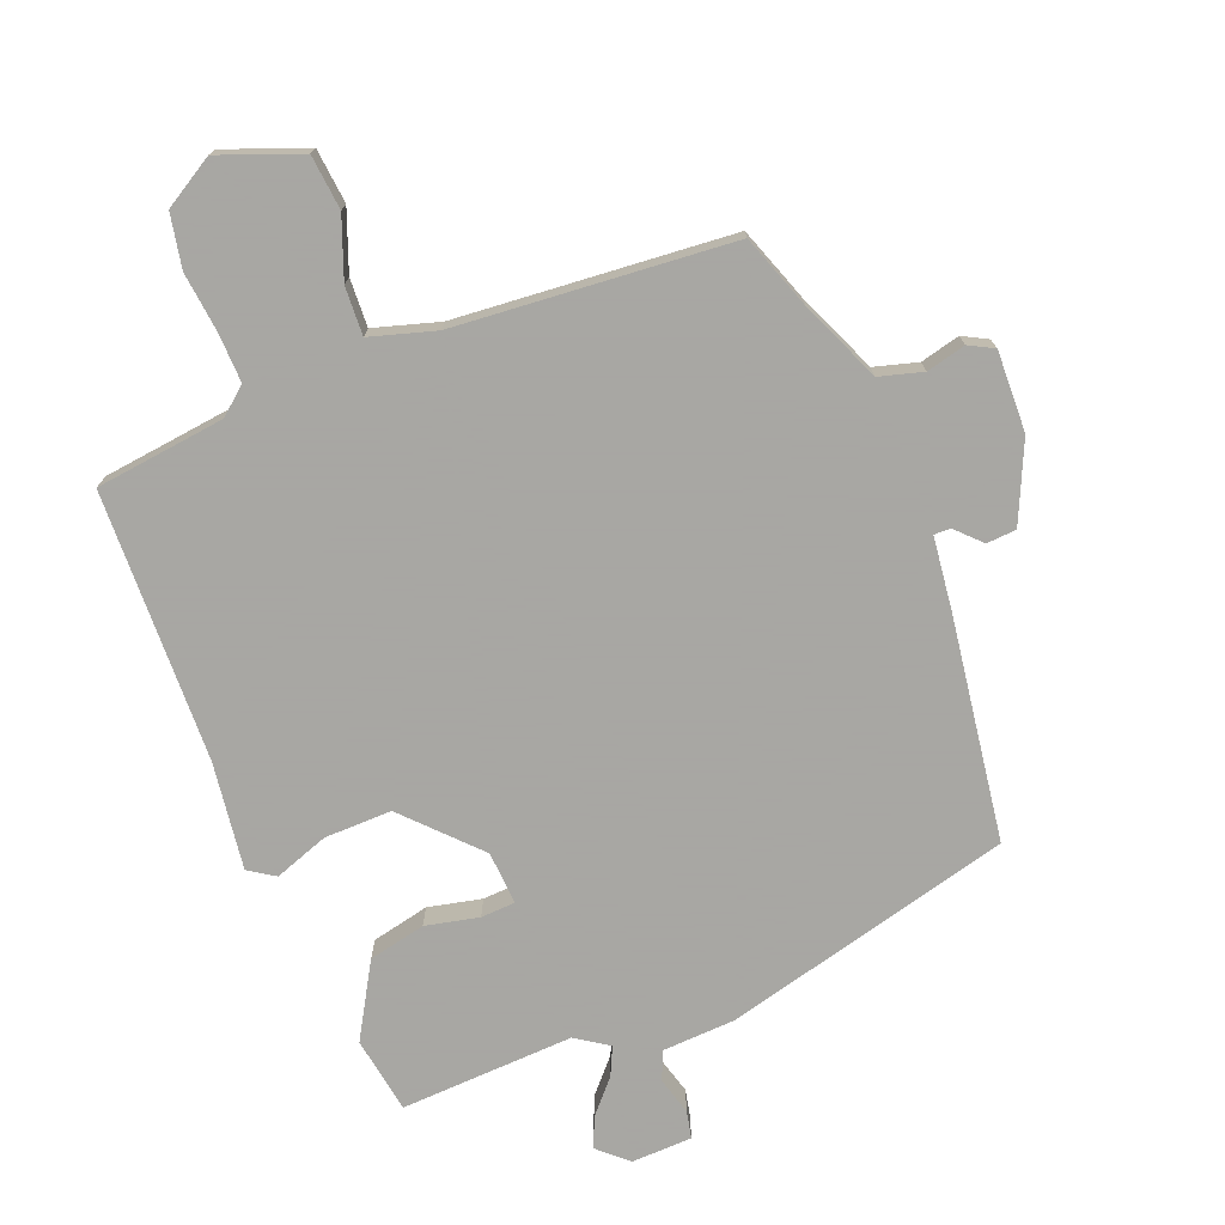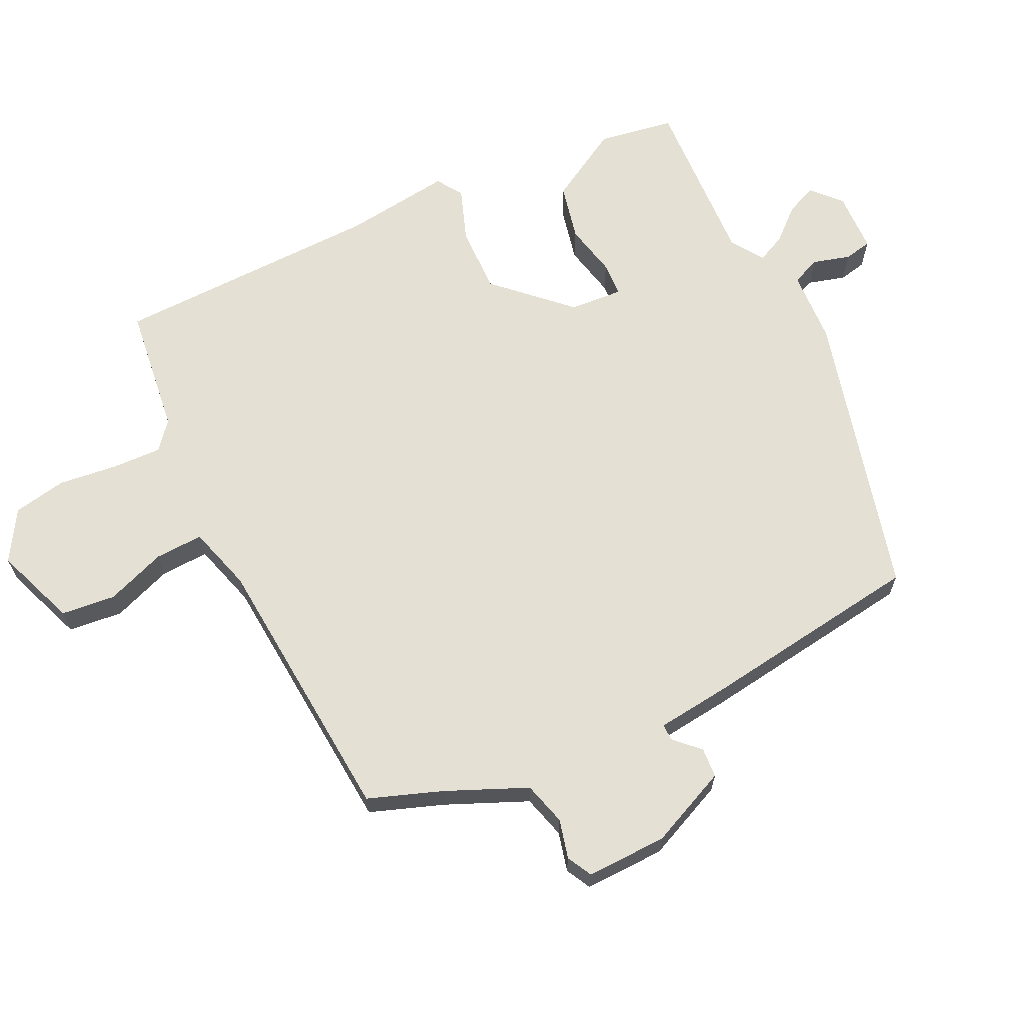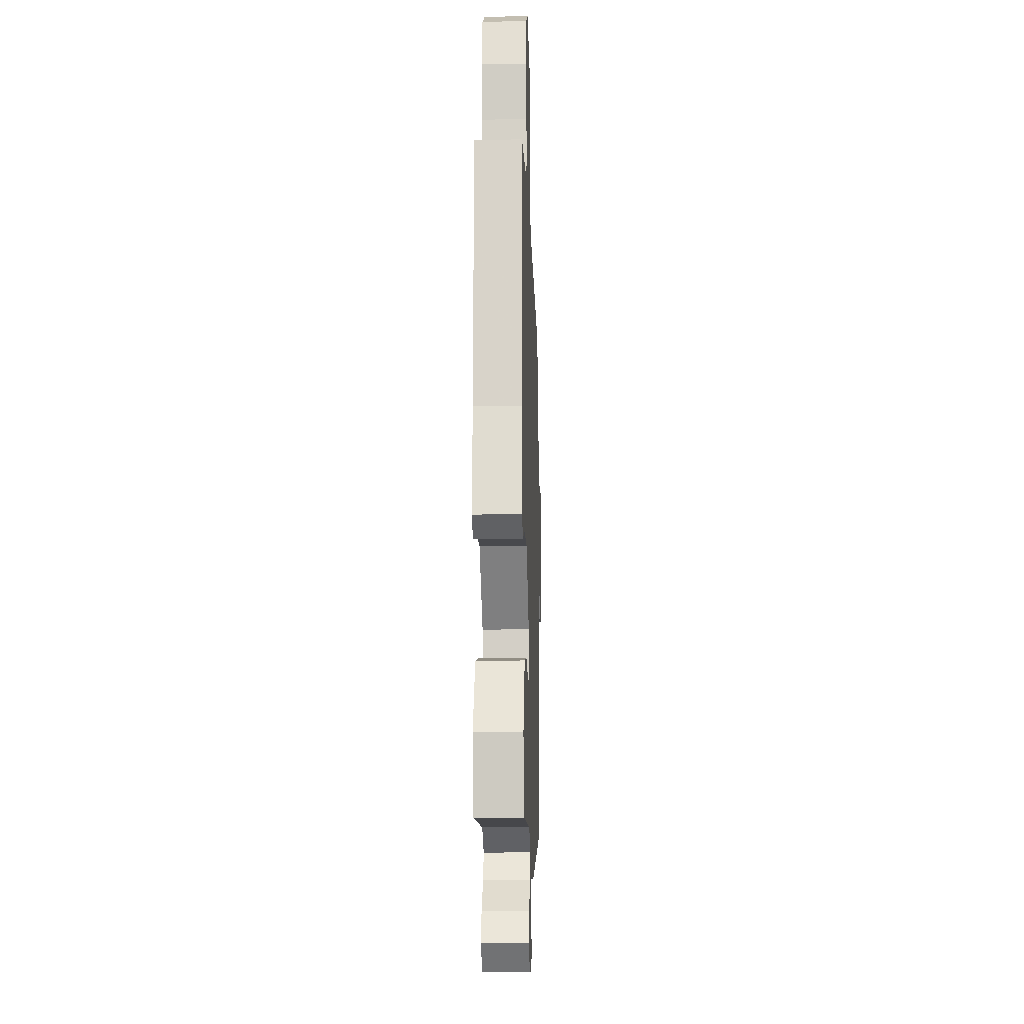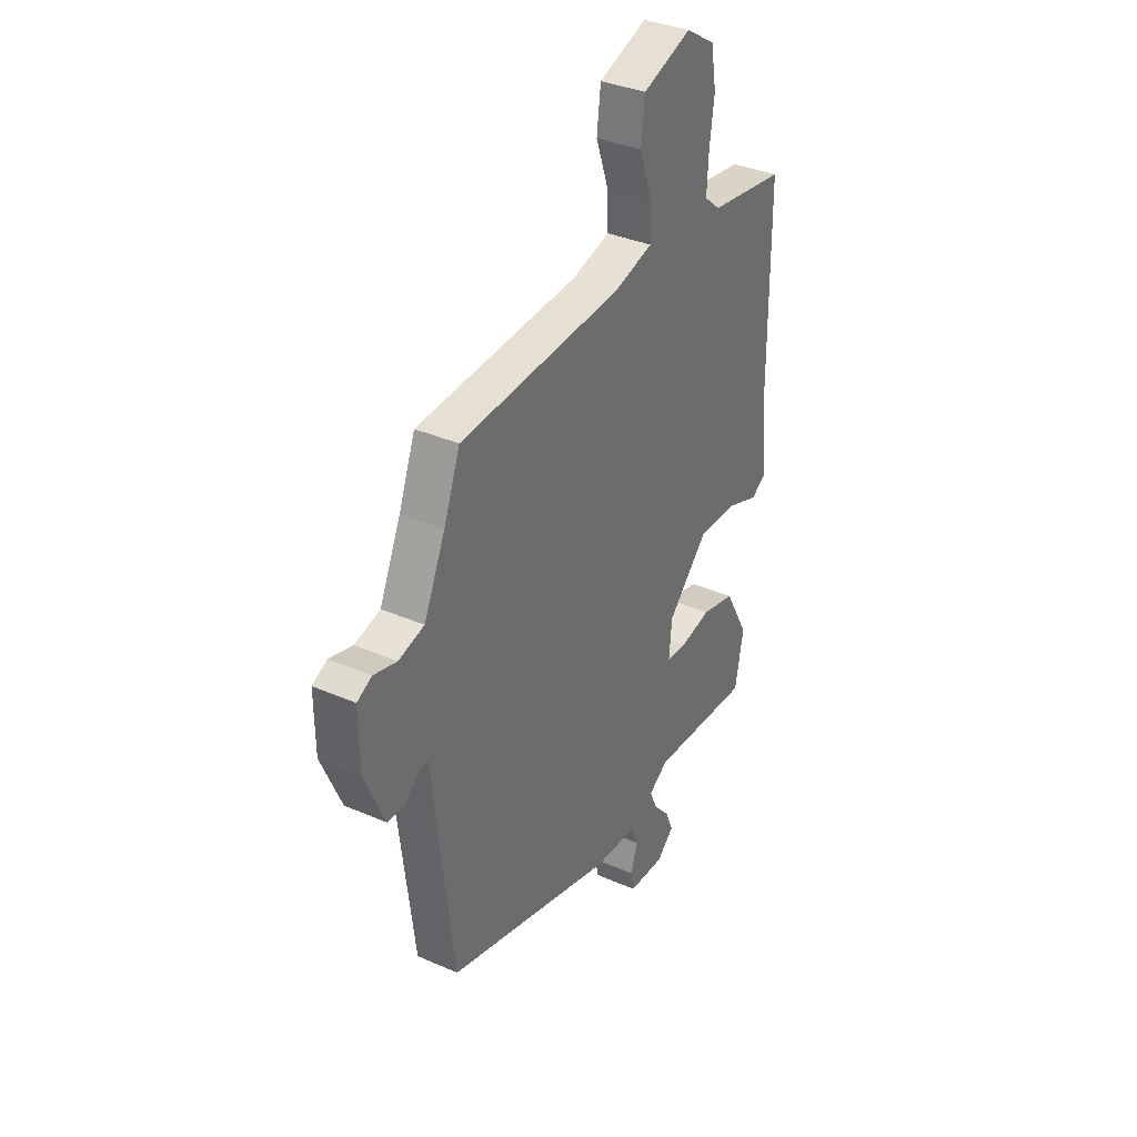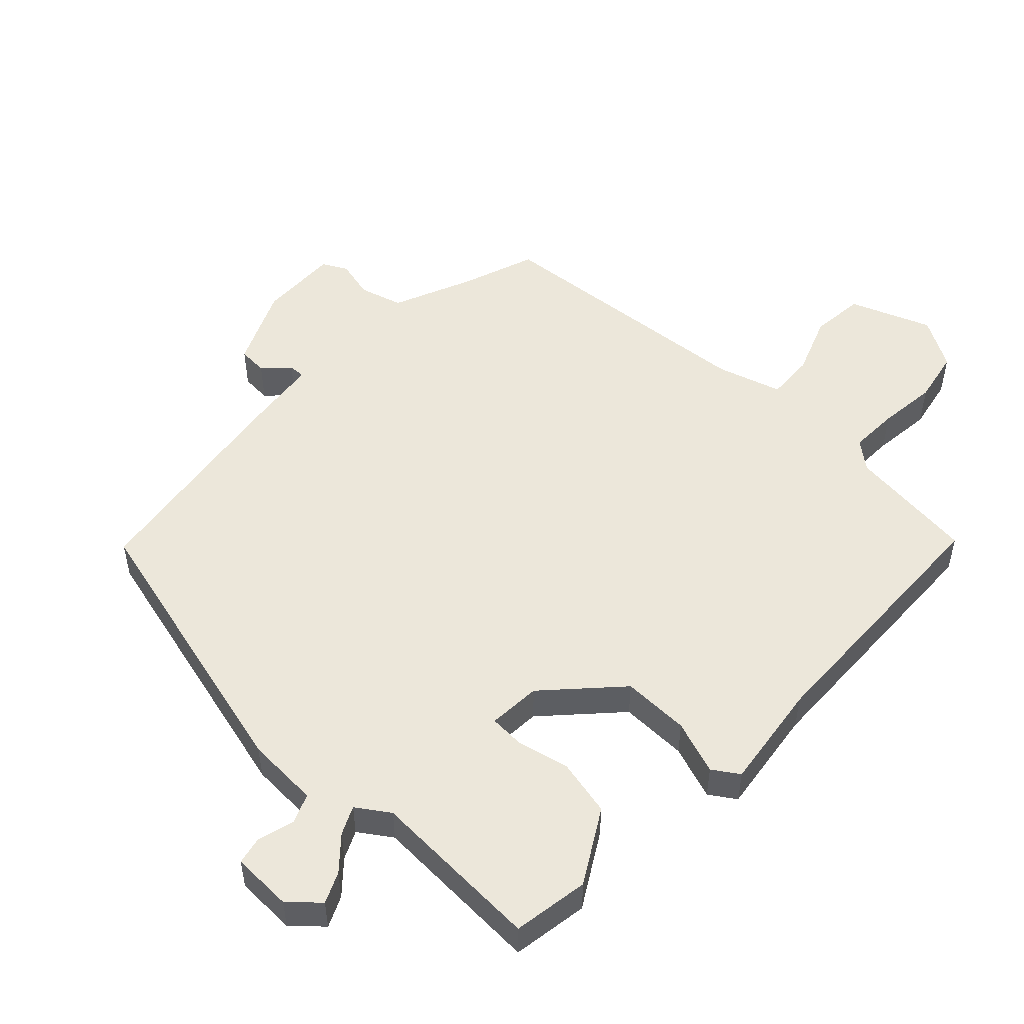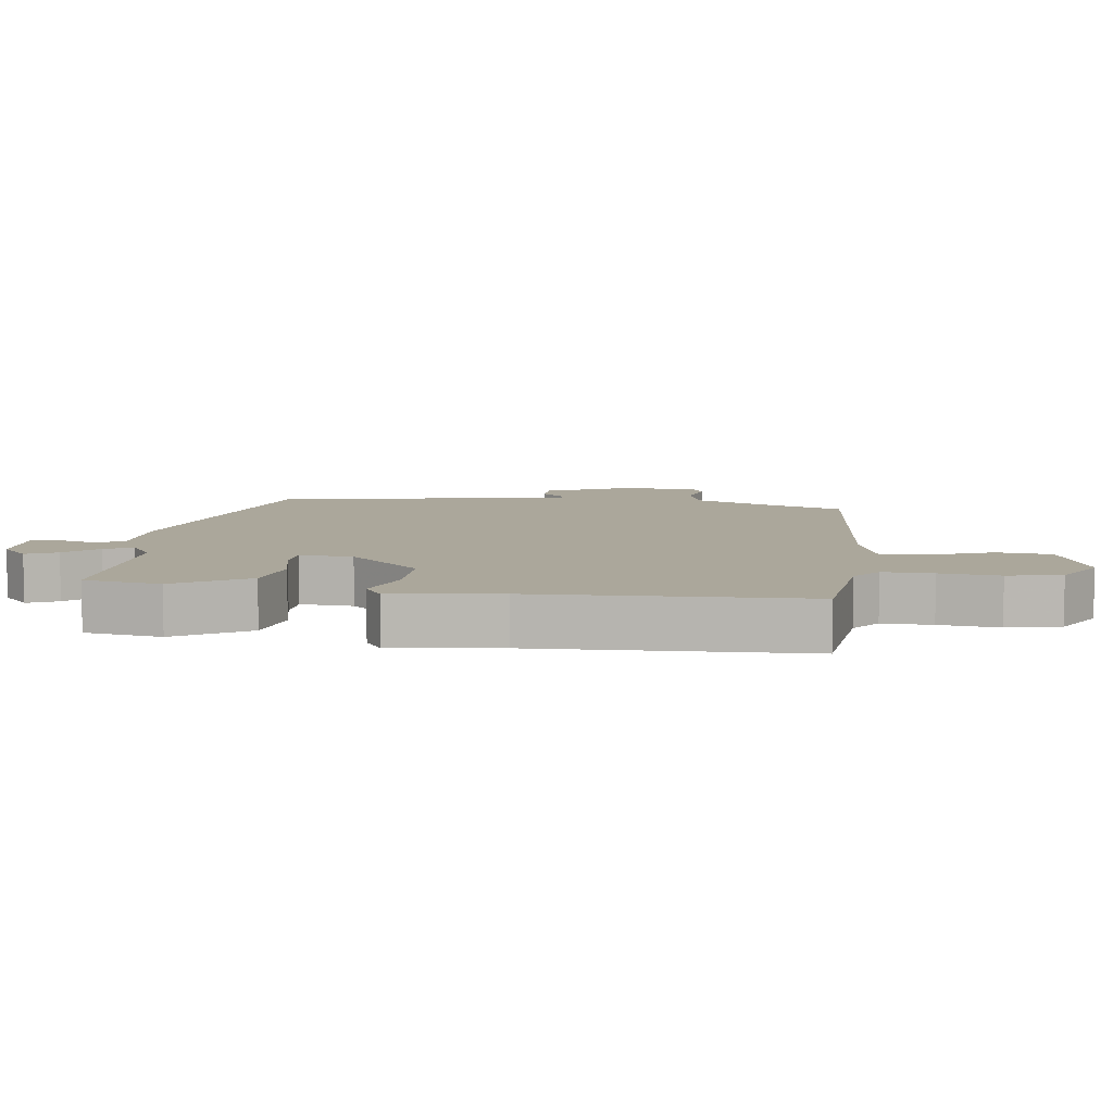
<metadata>
{"format":"obj","ext":"obj","renderer":"f3d","projection":"perspective","resolution":1024,"background":"white","views":[{"elev":-74.4,"azim":20.3,"up":"+Y"},{"elev":65.6,"azim":63.2,"up":"+Y"},{"elev":-14.7,"azim":-88.0,"up":"+Z"},{"elev":35.4,"azim":120.1,"up":"+Z"},{"elev":51.3,"azim":-137.9,"up":"+Y"},{"elev":8.1,"azim":-84.0,"up":"+Y"}]}
</metadata>
<code>
v 0.47 0.07 -0.421
v 0.036 0.07 -0.543
v -0.075 0.07 -0.551
v -0.092 0.07 -0.595
v -0.075 0.07 -0.651
v -0.083 0.07 -0.693
v -0.175 0.07 -0.698
v -0.22 0.07 -0.659
v -0.2 0.07 -0.612
v -0.158 0.07 -0.563
v -0.139 0.07 -0.52
v -0.189 0.07 -0.488
v -0.451 0.07 -0.506
v -0.472 0.07 -0.391
v -0.41 0.07 -0.279
v -0.324 0.07 -0.258
v -0.243 0.07 -0.274
v -0.191 0.07 -0.27
v -0.198 0.07 -0.19
v -0.302 0.07 -0.085
v -0.404 0.07 -0.089
v -0.485 0.07 -0.12
v -0.525 0.07 -0.095
v -0.507 0.07 0.068
v -0.504 0.07 0.476
v -0.309 0.07 0.504
v -0.268 0.07 0.539
v -0.272 0.07 0.614
v -0.284 0.07 0.703
v -0.27 0.07 0.784
v -0.195 0.07 0.831
v -0.071 0.07 0.787
v -0.061 0.07 0.705
v -0.093 0.07 0.614
v -0.095 0.07 0.541
v 0.004 0.07 0.514
v 0.421 0.07 0.489
v 0.463 0.07 0.379
v 0.518 0.07 0.258
v 0.584 0.07 0.241
v 0.643 0.07 0.257
v 0.681 0.07 0.238
v 0.68 0.07 0.116
v 0.629 0.07 -0.004
v 0.584 0.07 -0.008
v 0.547 0.07 0.028
v 0.522 0.07 0.028
v 0.511 0.07 -0.085
v 0.47 0 -0.421
v 0.036 0 -0.543
v -0.075 0 -0.551
v -0.092 0 -0.595
v -0.075 0 -0.651
v -0.083 0 -0.693
v -0.175 0 -0.698
v -0.22 0 -0.659
v -0.2 0 -0.612
v -0.158 0 -0.563
v -0.139 0 -0.52
v -0.189 0 -0.488
v -0.451 0 -0.506
v -0.472 0 -0.391
v -0.41 0 -0.279
v -0.324 0 -0.258
v -0.243 0 -0.274
v -0.191 0 -0.27
v -0.198 0 -0.19
v -0.302 0 -0.085
v -0.404 0 -0.089
v -0.485 0 -0.12
v -0.525 0 -0.095
v -0.507 0 0.068
v -0.504 0 0.476
v -0.309 0 0.504
v -0.268 0 0.539
v -0.272 0 0.614
v -0.284 0 0.703
v -0.27 0 0.784
v -0.195 0 0.831
v -0.071 0 0.787
v -0.061 0 0.705
v -0.093 0 0.614
v -0.095 0 0.541
v 0.004 0 0.514
v 0.421 0 0.489
v 0.463 0 0.379
v 0.518 0 0.258
v 0.584 0 0.241
v 0.643 0 0.257
v 0.681 0 0.238
v 0.68 0 0.116
v 0.629 0 -0.004
v 0.584 0 -0.008
v 0.547 0 0.028
v 0.522 0 0.028
v 0.511 0 -0.085
f 47 48 1 2
f 43 44 45 46
f 43 46 47
f 40 41 42 43
f 39 40 43 47
f 38 39 47 2
f 36 37 38 2
f 31 32 33 34
f 31 34 35
f 28 29 30 31
f 27 28 31 35
f 26 27 35 36
f 24 25 26 36
f 21 22 23 24
f 20 21 24 36
f 14 15 16 17
f 12 13 14 17
f 11 12 17 18
f 7 8 9 10
f 7 10 11
f 4 5 6 7
f 3 4 7 11
f 19 20 36
f 11 18 19 36
f 2 3 11 36
f 50 49 96 95
f 94 93 92 91
f 95 94 91
f 91 90 89 88
f 95 91 88 87
f 50 95 87 86
f 50 86 85 84
f 82 81 80 79
f 83 82 79
f 79 78 77 76
f 83 79 76 75
f 84 83 75 74
f 84 74 73 72
f 72 71 70 69
f 84 72 69 68
f 65 64 63 62
f 65 62 61 60
f 66 65 60 59
f 58 57 56 55
f 59 58 55
f 55 54 53 52
f 59 55 52 51
f 84 68 67
f 84 67 66 59
f 84 59 51 50
f 1 49 50 2
f 2 50 51 3
f 3 51 52 4
f 4 52 53 5
f 5 53 54 6
f 6 54 55 7
f 7 55 56 8
f 8 56 57 9
f 9 57 58 10
f 10 58 59 11
f 11 59 60 12
f 12 60 61 13
f 13 61 62 14
f 14 62 63 15
f 15 63 64 16
f 16 64 65 17
f 17 65 66 18
f 18 66 67 19
f 19 67 68 20
f 20 68 69 21
f 21 69 70 22
f 22 70 71 23
f 23 71 72 24
f 24 72 73 25
f 25 73 74 26
f 26 74 75 27
f 27 75 76 28
f 28 76 77 29
f 29 77 78 30
f 30 78 79 31
f 31 79 80 32
f 32 80 81 33
f 33 81 82 34
f 34 82 83 35
f 35 83 84 36
f 36 84 85 37
f 37 85 86 38
f 38 86 87 39
f 39 87 88 40
f 40 88 89 41
f 41 89 90 42
f 42 90 91 43
f 43 91 92 44
f 44 92 93 45
f 45 93 94 46
f 46 94 95 47
f 47 95 96 48
f 48 96 49 1

</code>
